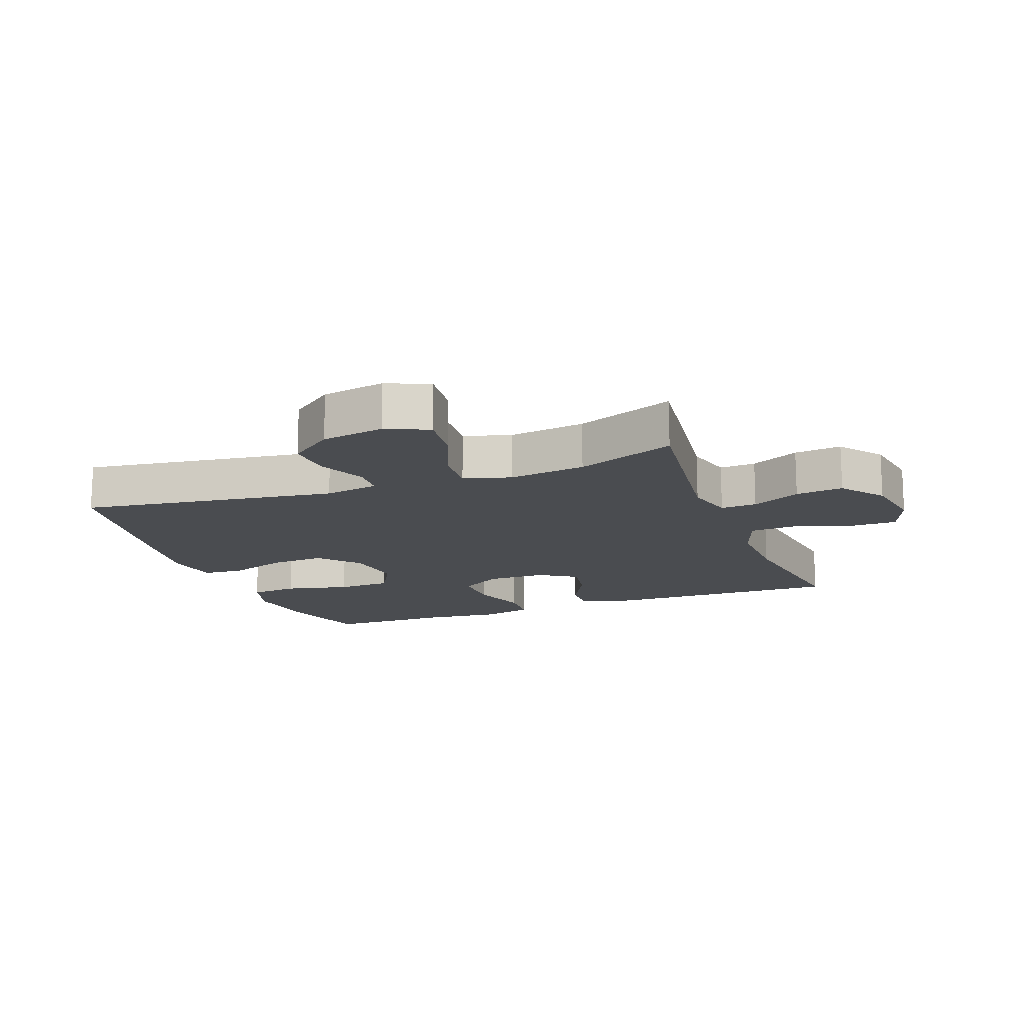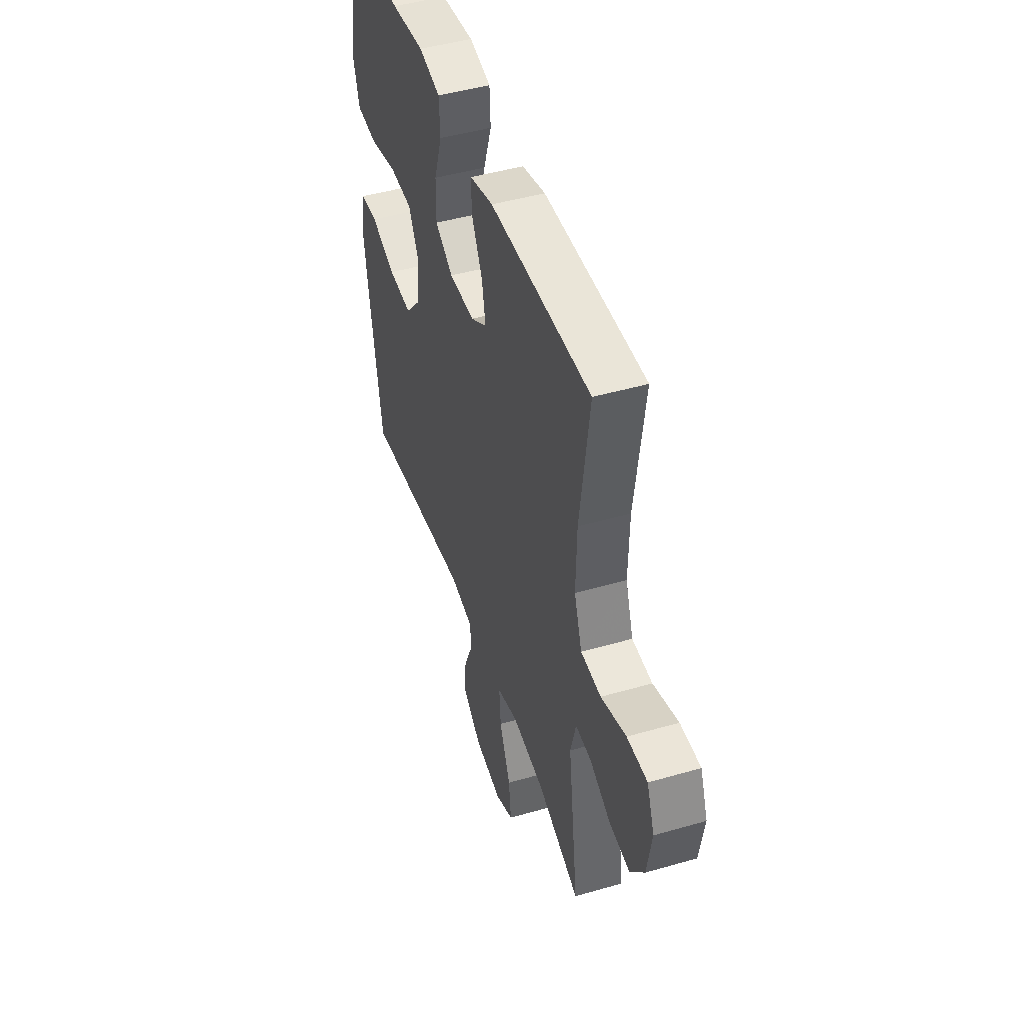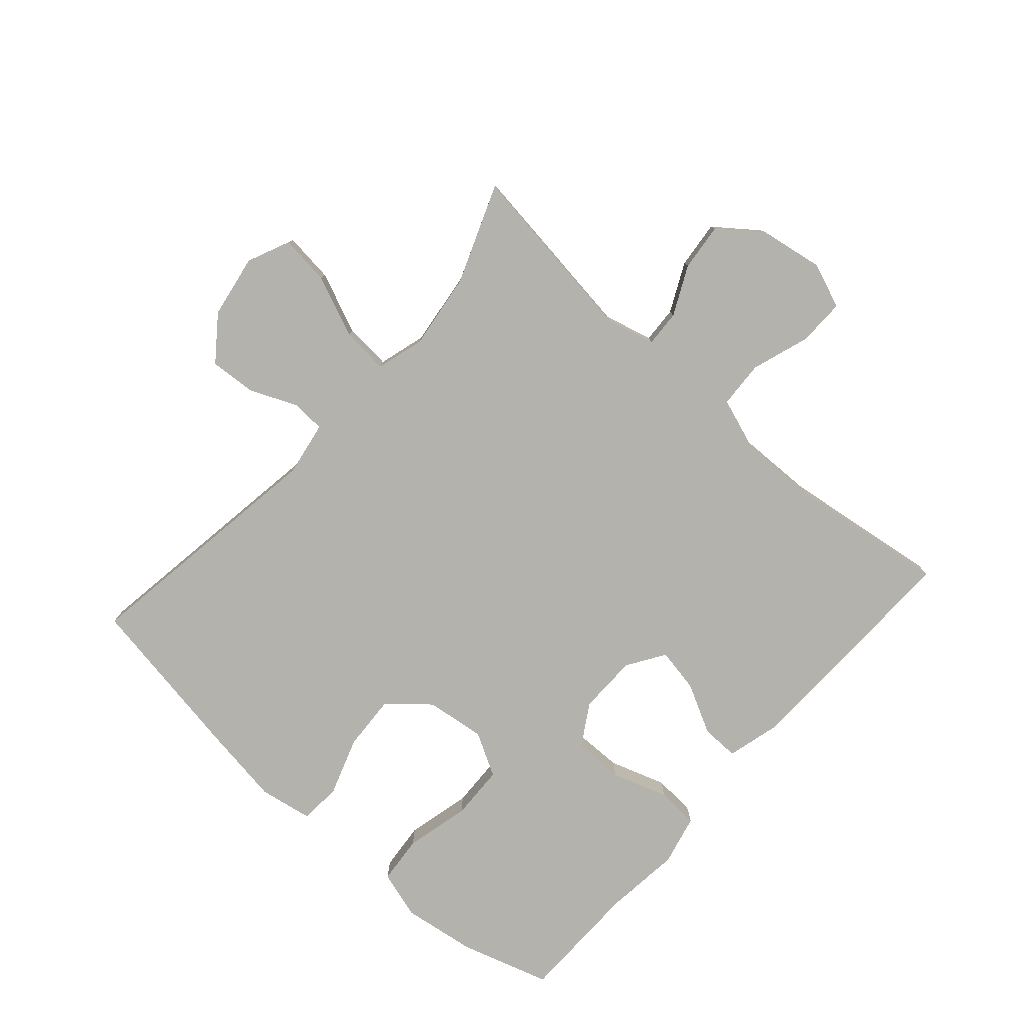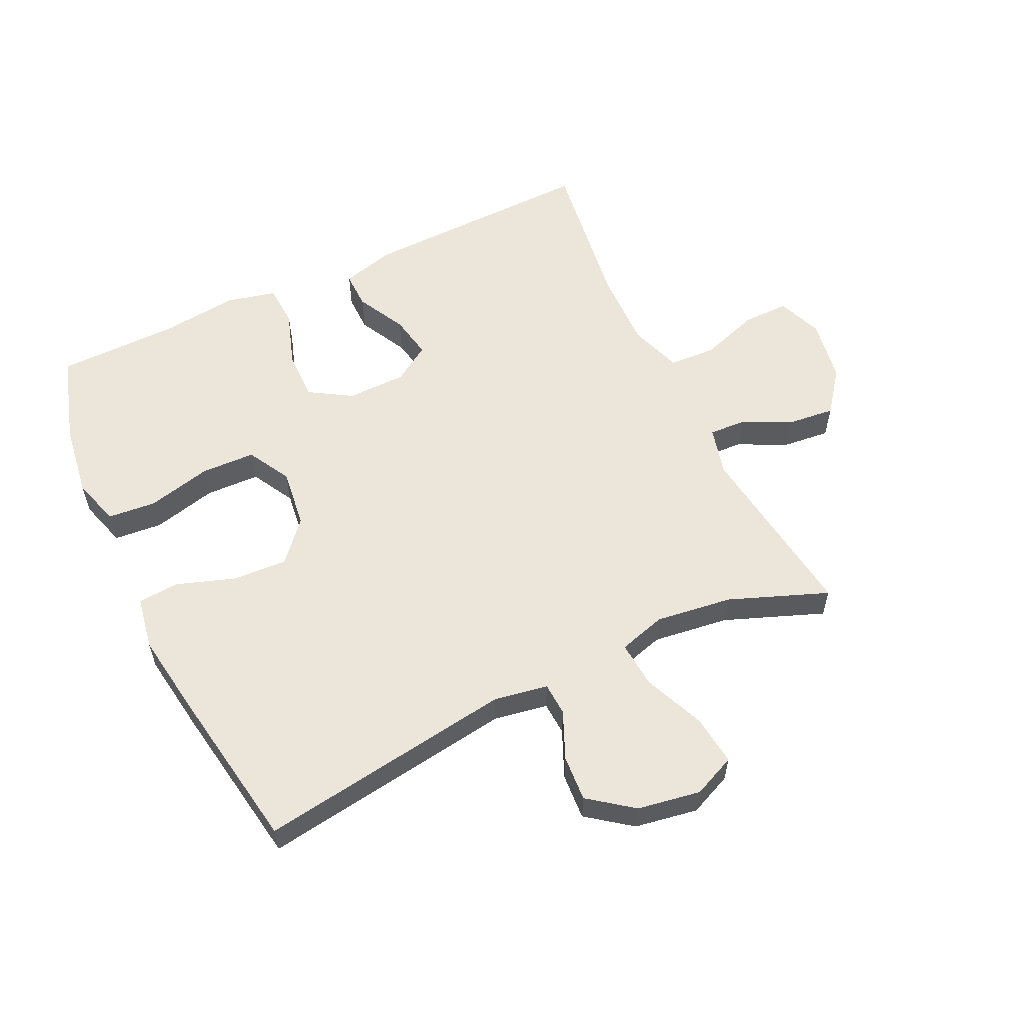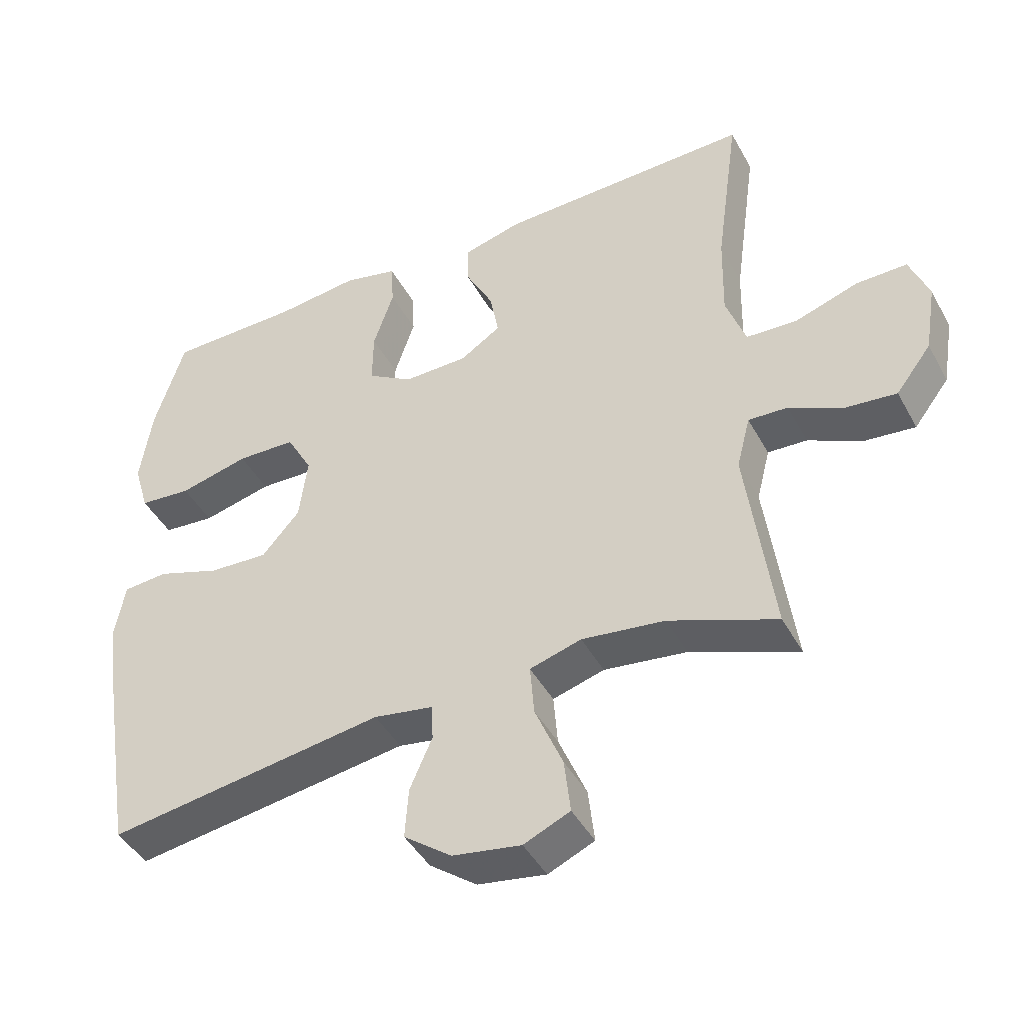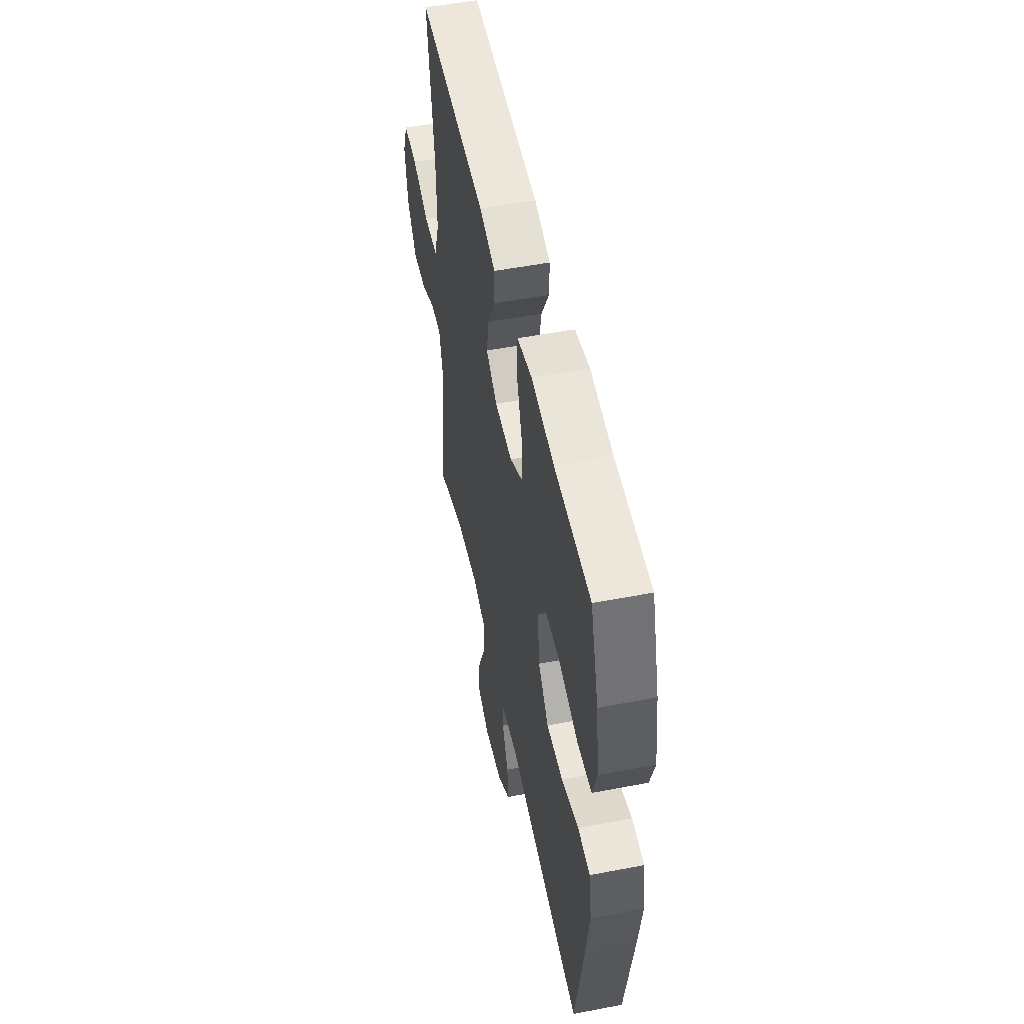
<metadata>
{"format":"obj","ext":"obj","renderer":"f3d","projection":"perspective","resolution":1024,"background":"white","views":[{"elev":-15.1,"azim":-159.3,"up":"+Y"},{"elev":46.6,"azim":-108.2,"up":"+Z"},{"elev":-79.4,"azim":-131.6,"up":"+Y"},{"elev":57.5,"azim":154.5,"up":"+Y"},{"elev":-44.0,"azim":-153.0,"up":"+Z"},{"elev":52.3,"azim":78.3,"up":"+Z"}]}
</metadata>
<code>
v 0.5 0.07 -0.5
v 0.091 0.07 -0.44
v 0.004 0.07 -0.455
v 0.001 0.07 -0.508
v 0.034 0.07 -0.584
v 0.039 0.07 -0.658
v -0.031 0.07 -0.711
v -0.132 0.07 -0.728
v -0.2 0.07 -0.698
v -0.191 0.07 -0.618
v -0.15 0.07 -0.52
v -0.144 0.07 -0.445
v -0.22 0.07 -0.423
v -0.342 0.07 -0.439
v -0.5 0.07 -0.5
v -0.461 0.07 -0.206
v -0.481 0.07 -0.128
v -0.539 0.07 -0.131
v -0.617 0.07 -0.169
v -0.693 0.07 -0.177
v -0.745 0.07 -0.109
v -0.762 0.07 -0.007
v -0.734 0.07 0.065
v -0.659 0.07 0.064
v -0.566 0.07 0.033
v -0.491 0.07 0.037
v -0.462 0.07 0.12
v -0.465 0.07 0.247
v -0.5 0.07 0.5
v -0.125 0.07 0.491
v -0.038 0.07 0.468
v -0.039 0.07 0.408
v -0.08 0.07 0.329
v -0.093 0.07 0.259
v -0.033 0.07 0.22
v 0.062 0.07 0.219
v 0.129 0.07 0.26
v 0.128 0.07 0.34
v 0.098 0.07 0.43
v 0.102 0.07 0.497
v 0.182 0.07 0.516
v 0.305 0.07 0.502
v 0.5 0.07 0.5
v 0.544 0.07 0.357
v 0.561 0.07 0.24
v 0.538 0.07 0.163
v 0.461 0.07 0.156
v 0.358 0.07 0.181
v 0.271 0.07 0.178
v 0.233 0.07 0.109
v 0.245 0.07 0.014
v 0.301 0.07 -0.05
v 0.389 0.07 -0.045
v 0.482 0.07 -0.013
v 0.548 0.07 -0.018
v 0.563 0.07 -0.103
v 0.544 0.07 -0.232
v 0.5 0 -0.5
v 0.091 0 -0.44
v 0.004 0 -0.455
v 0.001 0 -0.508
v 0.034 0 -0.584
v 0.039 0 -0.658
v -0.031 0 -0.711
v -0.132 0 -0.728
v -0.2 0 -0.698
v -0.191 0 -0.618
v -0.15 0 -0.52
v -0.144 0 -0.445
v -0.22 0 -0.423
v -0.342 0 -0.439
v -0.5 0 -0.5
v -0.461 0 -0.206
v -0.481 0 -0.128
v -0.539 0 -0.131
v -0.617 0 -0.169
v -0.693 0 -0.177
v -0.745 0 -0.109
v -0.762 0 -0.007
v -0.734 0 0.065
v -0.659 0 0.064
v -0.566 0 0.033
v -0.491 0 0.037
v -0.462 0 0.12
v -0.465 0 0.247
v -0.5 0 0.5
v -0.125 0 0.491
v -0.038 0 0.468
v -0.039 0 0.408
v -0.08 0 0.329
v -0.093 0 0.259
v -0.033 0 0.22
v 0.062 0 0.219
v 0.129 0 0.26
v 0.128 0 0.34
v 0.098 0 0.43
v 0.102 0 0.497
v 0.182 0 0.516
v 0.305 0 0.502
v 0.5 0 0.5
v 0.544 0 0.357
v 0.561 0 0.24
v 0.538 0 0.163
v 0.461 0 0.156
v 0.358 0 0.181
v 0.271 0 0.178
v 0.233 0 0.109
v 0.245 0 0.014
v 0.301 0 -0.05
v 0.389 0 -0.045
v 0.482 0 -0.013
v 0.548 0 -0.018
v 0.563 0 -0.103
v 0.544 0 -0.232
f 57 1 2
f 56 57 2
f 55 56 2
f 54 55 2
f 53 54 2
f 52 53 2 3
f 51 52 3
f 50 51 3
f 46 47 48
f 45 46 48
f 44 45 48
f 43 44 48
f 42 43 48
f 42 48 49
f 41 42 49
f 40 41 49
f 39 40 49
f 38 39 49
f 37 38 49 50
f 31 32 33
f 30 31 33
f 29 30 33
f 28 29 33
f 27 28 33 34
f 26 27 34 35
f 23 24 25
f 22 23 25
f 21 22 25
f 20 21 25
f 19 20 25
f 18 19 25
f 17 18 25 26
f 26 35 36
f 17 26 36
f 16 17 36
f 9 10 11
f 8 9 11
f 7 8 11
f 6 7 11
f 5 6 11
f 4 5 11
f 3 4 11 12
f 50 3 12 13
f 36 37 50
f 16 36 50
f 15 16 50
f 14 15 50
f 13 14 50
f 59 58 114
f 59 114 113
f 59 113 112
f 59 112 111
f 59 111 110
f 60 59 110 109
f 60 109 108
f 60 108 107
f 105 104 103
f 105 103 102
f 105 102 101
f 105 101 100
f 105 100 99
f 106 105 99
f 106 99 98
f 106 98 97
f 106 97 96
f 106 96 95
f 107 106 95 94
f 90 89 88
f 90 88 87
f 90 87 86
f 90 86 85
f 91 90 85 84
f 92 91 84 83
f 82 81 80
f 82 80 79
f 82 79 78
f 82 78 77
f 82 77 76
f 82 76 75
f 83 82 75 74
f 93 92 83
f 93 83 74
f 93 74 73
f 68 67 66
f 68 66 65
f 68 65 64
f 68 64 63
f 68 63 62
f 68 62 61
f 69 68 61 60
f 70 69 60 107
f 107 94 93
f 107 93 73
f 107 73 72
f 107 72 71
f 107 71 70
f 1 58 59 2
f 2 59 60 3
f 3 60 61 4
f 4 61 62 5
f 5 62 63 6
f 6 63 64 7
f 7 64 65 8
f 8 65 66 9
f 9 66 67 10
f 10 67 68 11
f 11 68 69 12
f 12 69 70 13
f 13 70 71 14
f 14 71 72 15
f 15 72 73 16
f 16 73 74 17
f 17 74 75 18
f 18 75 76 19
f 19 76 77 20
f 20 77 78 21
f 21 78 79 22
f 22 79 80 23
f 23 80 81 24
f 24 81 82 25
f 25 82 83 26
f 26 83 84 27
f 27 84 85 28
f 28 85 86 29
f 29 86 87 30
f 30 87 88 31
f 31 88 89 32
f 32 89 90 33
f 33 90 91 34
f 34 91 92 35
f 35 92 93 36
f 36 93 94 37
f 37 94 95 38
f 38 95 96 39
f 39 96 97 40
f 40 97 98 41
f 41 98 99 42
f 42 99 100 43
f 43 100 101 44
f 44 101 102 45
f 45 102 103 46
f 46 103 104 47
f 47 104 105 48
f 48 105 106 49
f 49 106 107 50
f 50 107 108 51
f 51 108 109 52
f 52 109 110 53
f 53 110 111 54
f 54 111 112 55
f 55 112 113 56
f 56 113 114 57
f 57 114 58 1

</code>
